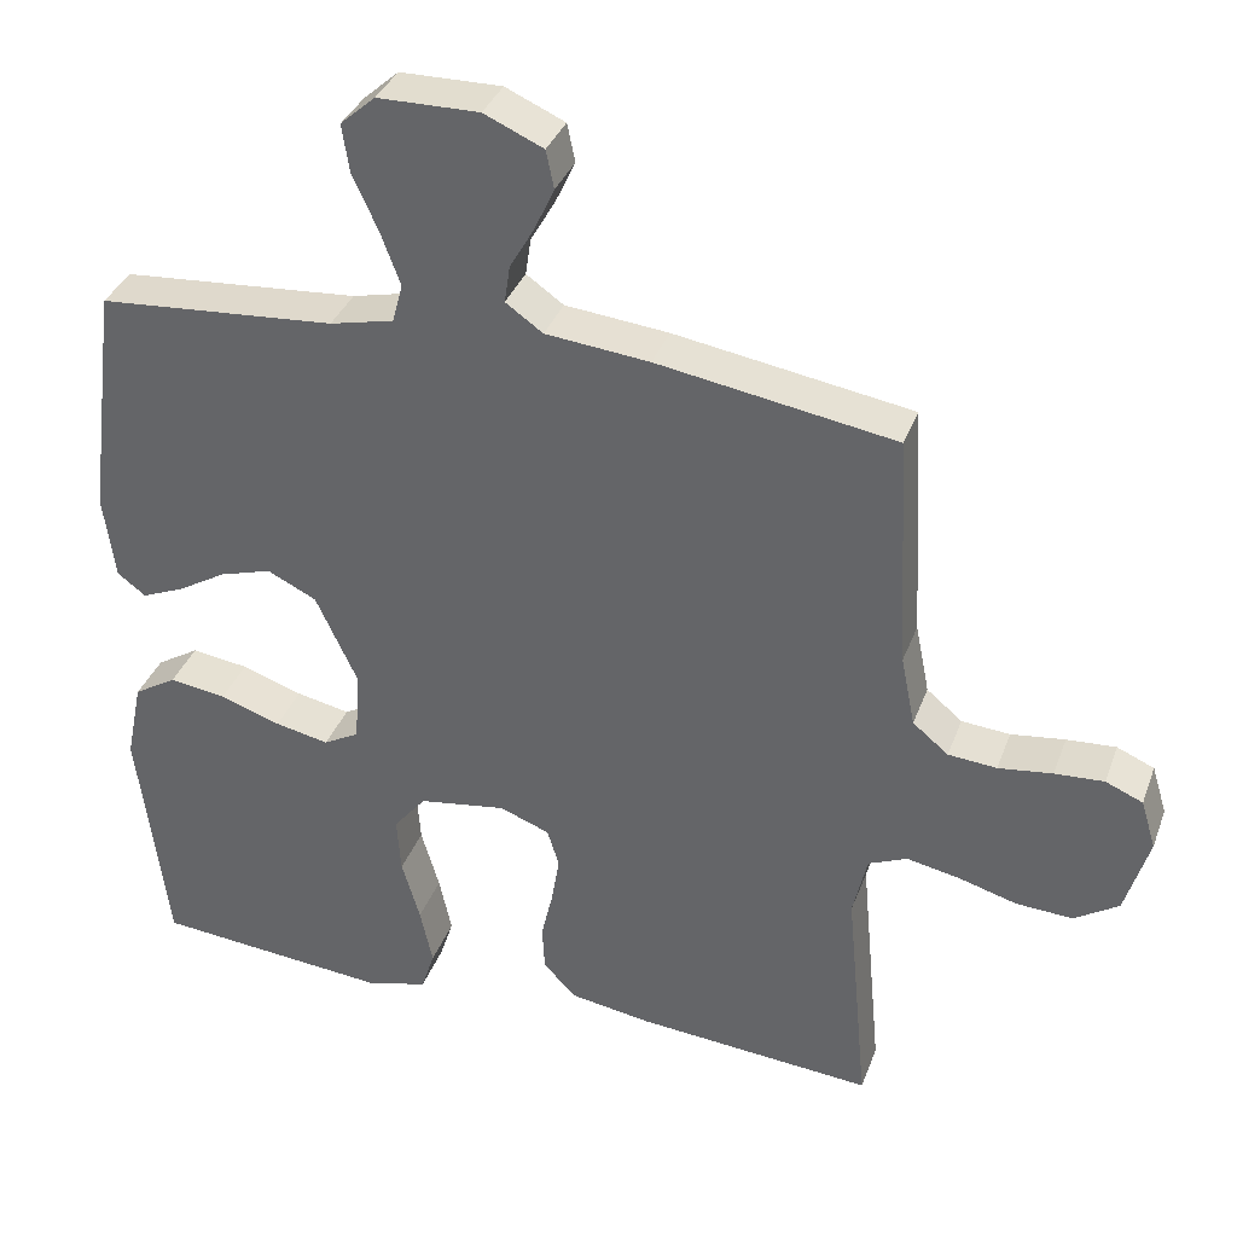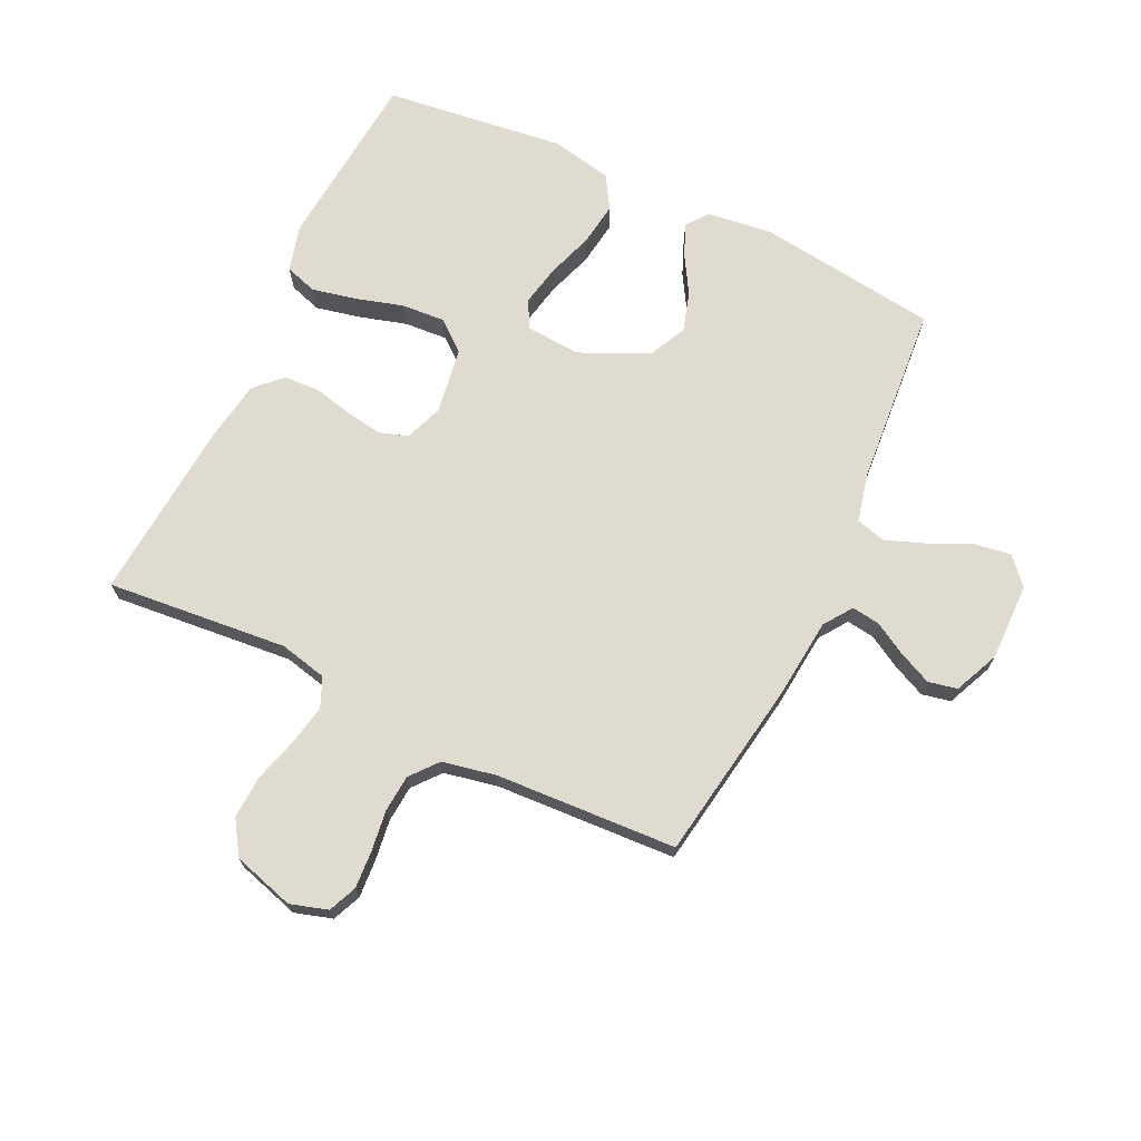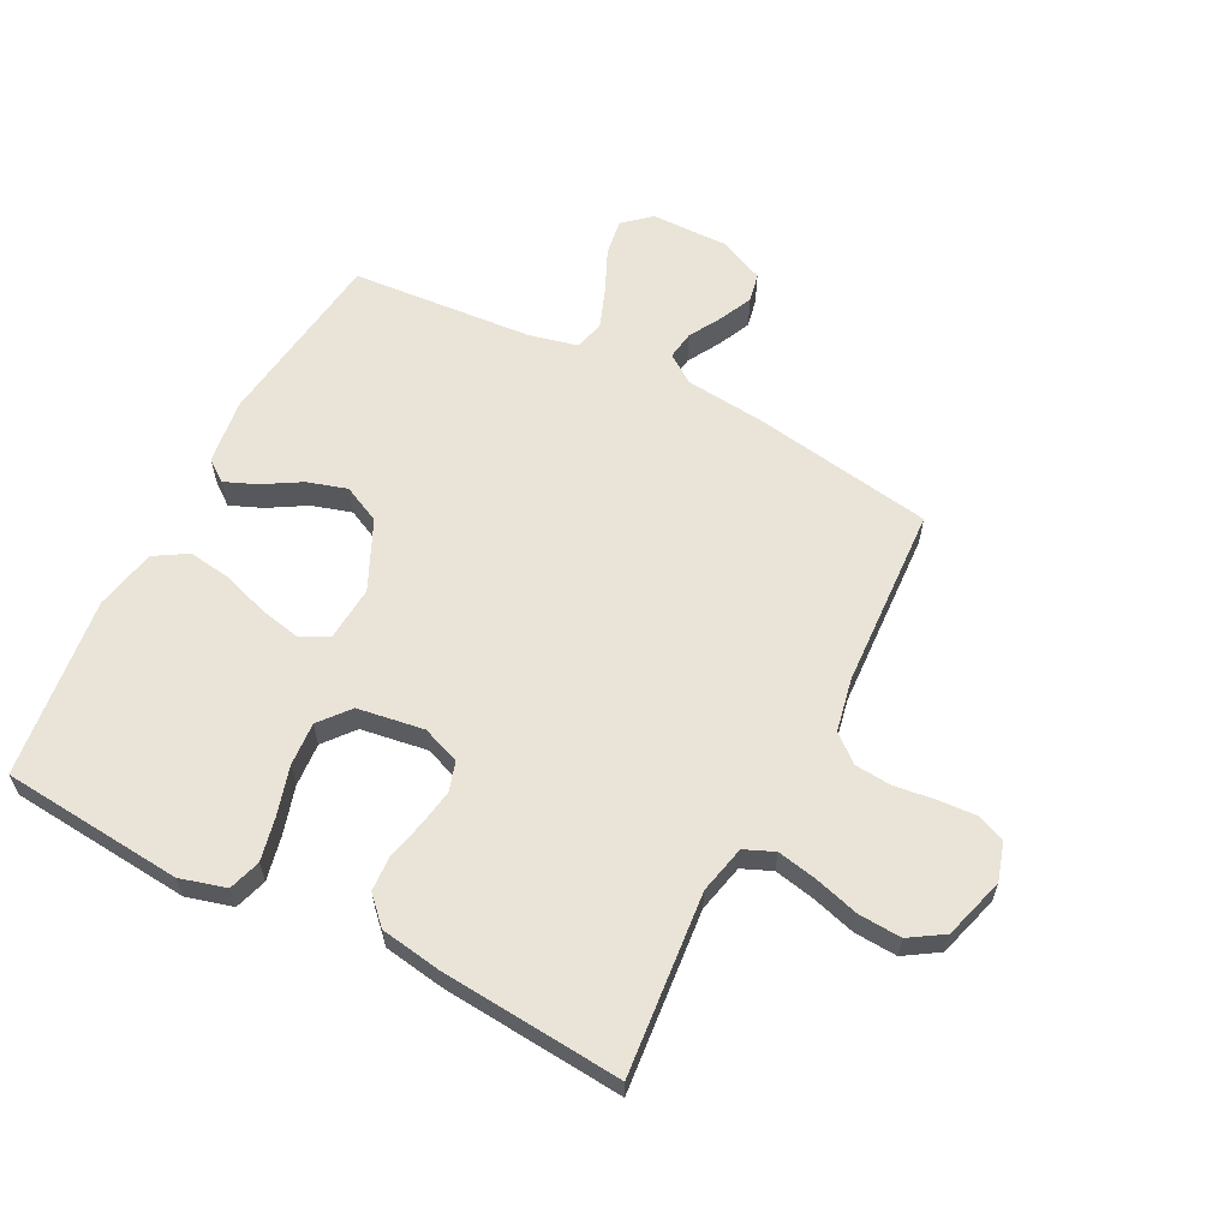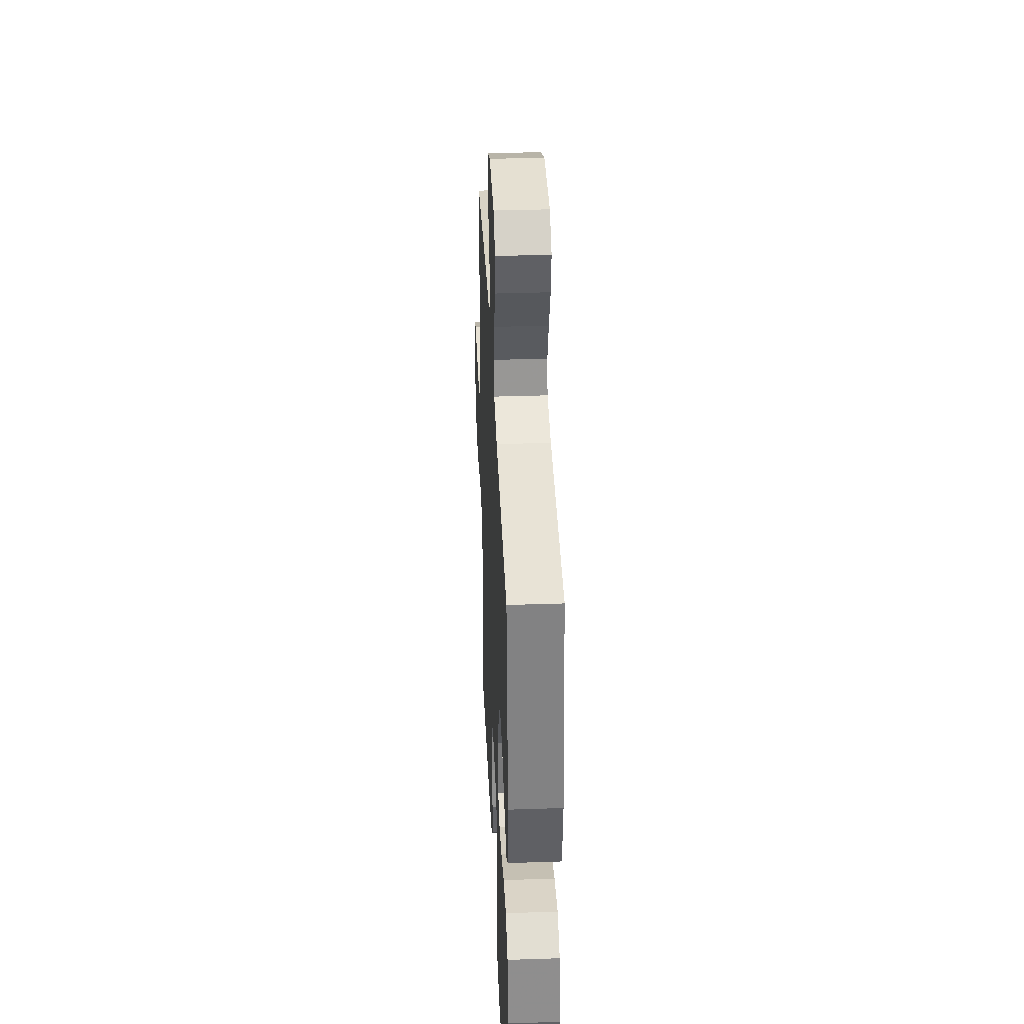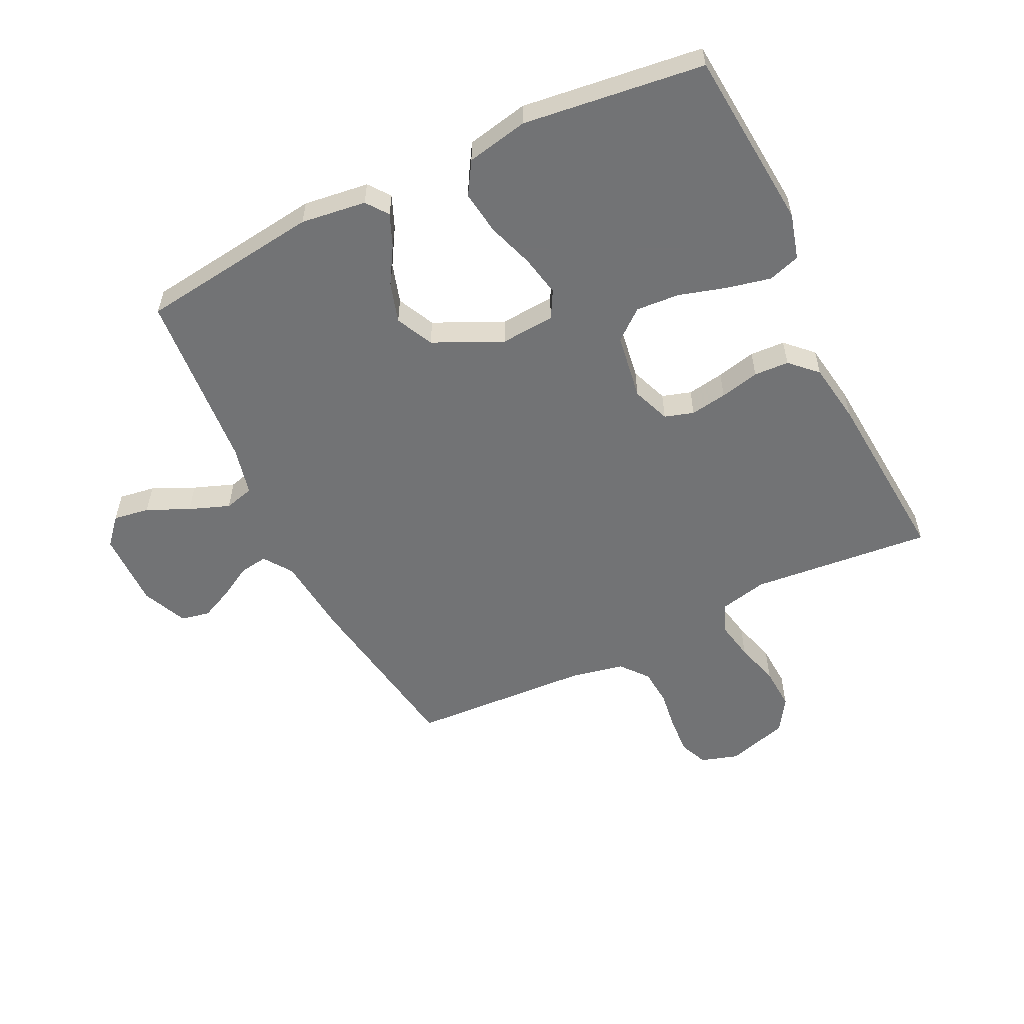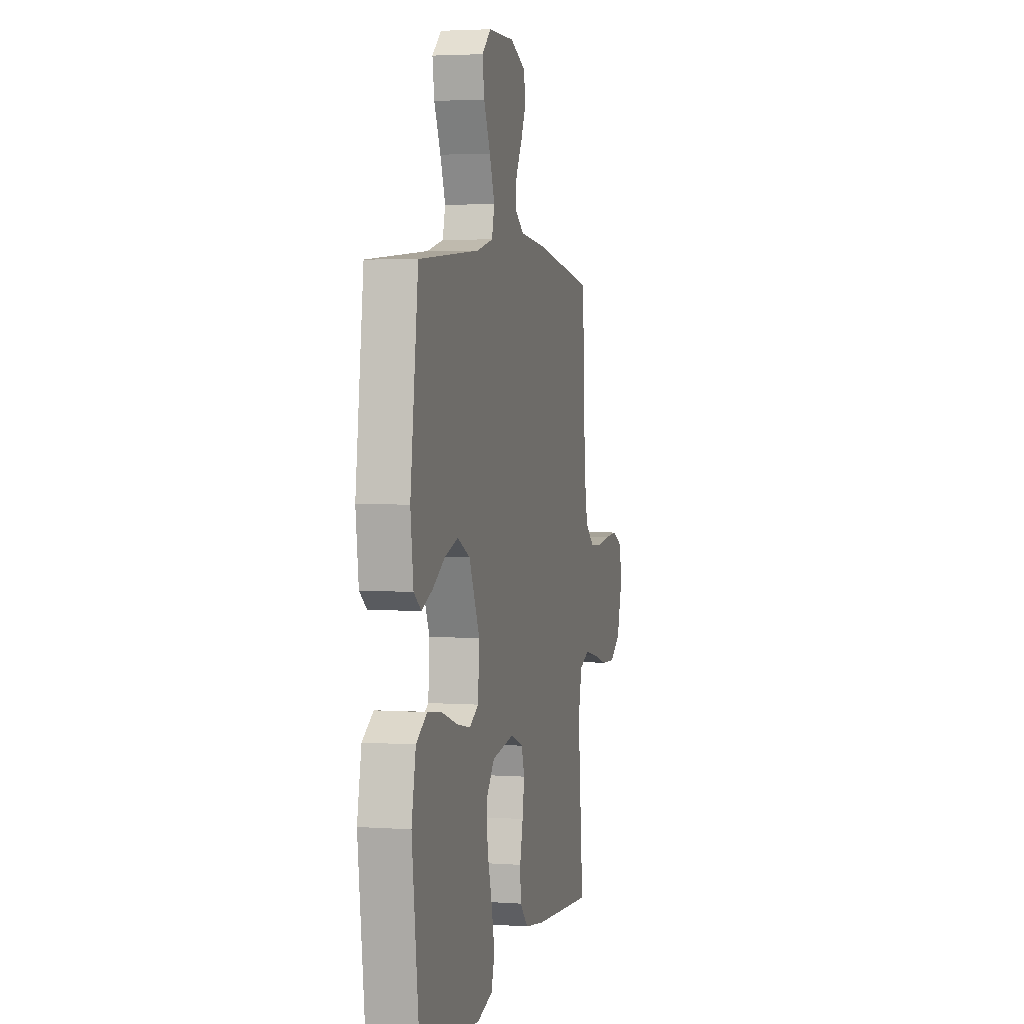
<metadata>
{"format":"obj","ext":"obj","renderer":"f3d","projection":"perspective","resolution":1024,"background":"white","views":[{"elev":35.5,"azim":-161.1,"up":"+Z"},{"elev":70.4,"azim":-64.5,"up":"+Y"},{"elev":61.2,"azim":-152.7,"up":"+Y"},{"elev":36.9,"azim":87.5,"up":"+Z"},{"elev":-55.9,"azim":115.9,"up":"+Y"},{"elev":3.3,"azim":103.3,"up":"+Z"}]}
</metadata>
<code>
v 0.5 0.07 -0.5
v 0.2 0.07 -0.526
v 0.124 0.07 -0.505
v 0.107 0.07 -0.452
v 0.123 0.07 -0.379
v 0.146 0.07 -0.3
v 0.151 0.07 -0.228
v 0.11 0.07 -0.178
v 0 0.07 -0.161
v -0.063 0.07 -0.185
v -0.078 0.07 -0.233
v -0.068 0.07 -0.294
v -0.053 0.07 -0.359
v -0.056 0.07 -0.417
v -0.098 0.07 -0.46
v -0.2 0.07 -0.476
v -0.5 0.07 -0.5
v -0.472 0.07 -0.2
v -0.49 0.07 -0.121
v -0.539 0.07 -0.1
v -0.605 0.07 -0.113
v -0.679 0.07 -0.134
v -0.75 0.07 -0.138
v -0.806 0.07 -0.102
v -0.836 0.07 0
v -0.817 0.07 0.062
v -0.77 0.07 0.082
v -0.708 0.07 0.078
v -0.64 0.07 0.069
v -0.579 0.07 0.074
v -0.534 0.07 0.111
v -0.516 0.07 0.2
v -0.5 0.07 0.5
v -0.2 0.07 0.548
v -0.069 0.07 0.561
v -0.022 0.07 0.594
v -0.029 0.07 0.641
v -0.06 0.07 0.695
v -0.085 0.07 0.749
v -0.075 0.07 0.797
v 0 0.07 0.83
v 0.128 0.07 0.828
v 0.172 0.07 0.789
v 0.163 0.07 0.729
v 0.131 0.07 0.659
v 0.106 0.07 0.592
v 0.119 0.07 0.543
v 0.2 0.07 0.524
v 0.5 0.07 0.5
v 0.539 0.07 0.2
v 0.525 0.07 0.092
v 0.489 0.07 0.065
v 0.436 0.07 0.087
v 0.374 0.07 0.124
v 0.308 0.07 0.144
v 0.246 0.07 0.114
v 0.193 0.07 0
v 0.2 0.07 -0.09
v 0.245 0.07 -0.115
v 0.313 0.07 -0.101
v 0.39 0.07 -0.075
v 0.462 0.07 -0.065
v 0.516 0.07 -0.098
v 0.537 0.07 -0.2
v 0.5 0 -0.5
v 0.2 0 -0.526
v 0.124 0 -0.505
v 0.107 0 -0.452
v 0.123 0 -0.379
v 0.146 0 -0.3
v 0.151 0 -0.228
v 0.11 0 -0.178
v 0 0 -0.161
v -0.063 0 -0.185
v -0.078 0 -0.233
v -0.068 0 -0.294
v -0.053 0 -0.359
v -0.056 0 -0.417
v -0.098 0 -0.46
v -0.2 0 -0.476
v -0.5 0 -0.5
v -0.472 0 -0.2
v -0.49 0 -0.121
v -0.539 0 -0.1
v -0.605 0 -0.113
v -0.679 0 -0.134
v -0.75 0 -0.138
v -0.806 0 -0.102
v -0.836 0 0
v -0.817 0 0.062
v -0.77 0 0.082
v -0.708 0 0.078
v -0.64 0 0.069
v -0.579 0 0.074
v -0.534 0 0.111
v -0.516 0 0.2
v -0.5 0 0.5
v -0.2 0 0.548
v -0.069 0 0.561
v -0.022 0 0.594
v -0.029 0 0.641
v -0.06 0 0.695
v -0.085 0 0.749
v -0.075 0 0.797
v 0 0 0.83
v 0.128 0 0.828
v 0.172 0 0.789
v 0.163 0 0.729
v 0.131 0 0.659
v 0.106 0 0.592
v 0.119 0 0.543
v 0.2 0 0.524
v 0.5 0 0.5
v 0.539 0 0.2
v 0.525 0 0.092
v 0.489 0 0.065
v 0.436 0 0.087
v 0.374 0 0.124
v 0.308 0 0.144
v 0.246 0 0.114
v 0.193 0 0
v 0.2 0 -0.09
v 0.245 0 -0.115
v 0.313 0 -0.101
v 0.39 0 -0.075
v 0.462 0 -0.065
v 0.516 0 -0.098
v 0.537 0 -0.2
f 4 5 6
f 3 4 6
f 2 3 6
f 1 2 6
f 64 1 6
f 63 64 6
f 62 63 6
f 61 62 6
f 60 61 6
f 59 60 6 7
f 58 59 7 8
f 57 58 8 9
f 56 57 9 10
f 52 53 54
f 51 52 54
f 50 51 54
f 49 50 54
f 48 49 54
f 47 48 54 55
f 43 44 45
f 42 43 45
f 41 42 45
f 40 41 45
f 39 40 45
f 38 39 45
f 37 38 45
f 36 37 45 46
f 35 36 46 47
f 47 55 56
f 35 47 56
f 34 35 56
f 33 34 56
f 32 33 56
f 27 28 29
f 26 27 29
f 25 26 29
f 24 25 29
f 23 24 29
f 22 23 29
f 21 22 29
f 20 21 29 30
f 19 20 30 31
f 16 17 18
f 15 16 18
f 14 15 18
f 13 14 18
f 12 13 18
f 19 31 32
f 18 19 32
f 12 18 32
f 11 12 32
f 32 56 10
f 10 11 32
f 70 69 68
f 70 68 67
f 70 67 66
f 70 66 65
f 70 65 128
f 70 128 127
f 70 127 126
f 70 126 125
f 70 125 124
f 71 70 124 123
f 72 71 123 122
f 73 72 122 121
f 74 73 121 120
f 118 117 116
f 118 116 115
f 118 115 114
f 118 114 113
f 118 113 112
f 119 118 112 111
f 109 108 107
f 109 107 106
f 109 106 105
f 109 105 104
f 109 104 103
f 109 103 102
f 109 102 101
f 110 109 101 100
f 111 110 100 99
f 120 119 111
f 120 111 99
f 120 99 98
f 120 98 97
f 120 97 96
f 93 92 91
f 93 91 90
f 93 90 89
f 93 89 88
f 93 88 87
f 93 87 86
f 93 86 85
f 94 93 85 84
f 95 94 84 83
f 82 81 80
f 82 80 79
f 82 79 78
f 82 78 77
f 82 77 76
f 96 95 83
f 96 83 82
f 96 82 76
f 96 76 75
f 74 120 96
f 96 75 74
f 1 65 66 2
f 2 66 67 3
f 3 67 68 4
f 4 68 69 5
f 5 69 70 6
f 6 70 71 7
f 7 71 72 8
f 8 72 73 9
f 9 73 74 10
f 10 74 75 11
f 11 75 76 12
f 12 76 77 13
f 13 77 78 14
f 14 78 79 15
f 15 79 80 16
f 16 80 81 17
f 17 81 82 18
f 18 82 83 19
f 19 83 84 20
f 20 84 85 21
f 21 85 86 22
f 22 86 87 23
f 23 87 88 24
f 24 88 89 25
f 25 89 90 26
f 26 90 91 27
f 27 91 92 28
f 28 92 93 29
f 29 93 94 30
f 30 94 95 31
f 31 95 96 32
f 32 96 97 33
f 33 97 98 34
f 34 98 99 35
f 35 99 100 36
f 36 100 101 37
f 37 101 102 38
f 38 102 103 39
f 39 103 104 40
f 40 104 105 41
f 41 105 106 42
f 42 106 107 43
f 43 107 108 44
f 44 108 109 45
f 45 109 110 46
f 46 110 111 47
f 47 111 112 48
f 48 112 113 49
f 49 113 114 50
f 50 114 115 51
f 51 115 116 52
f 52 116 117 53
f 53 117 118 54
f 54 118 119 55
f 55 119 120 56
f 56 120 121 57
f 57 121 122 58
f 58 122 123 59
f 59 123 124 60
f 60 124 125 61
f 61 125 126 62
f 62 126 127 63
f 63 127 128 64
f 64 128 65 1

</code>
